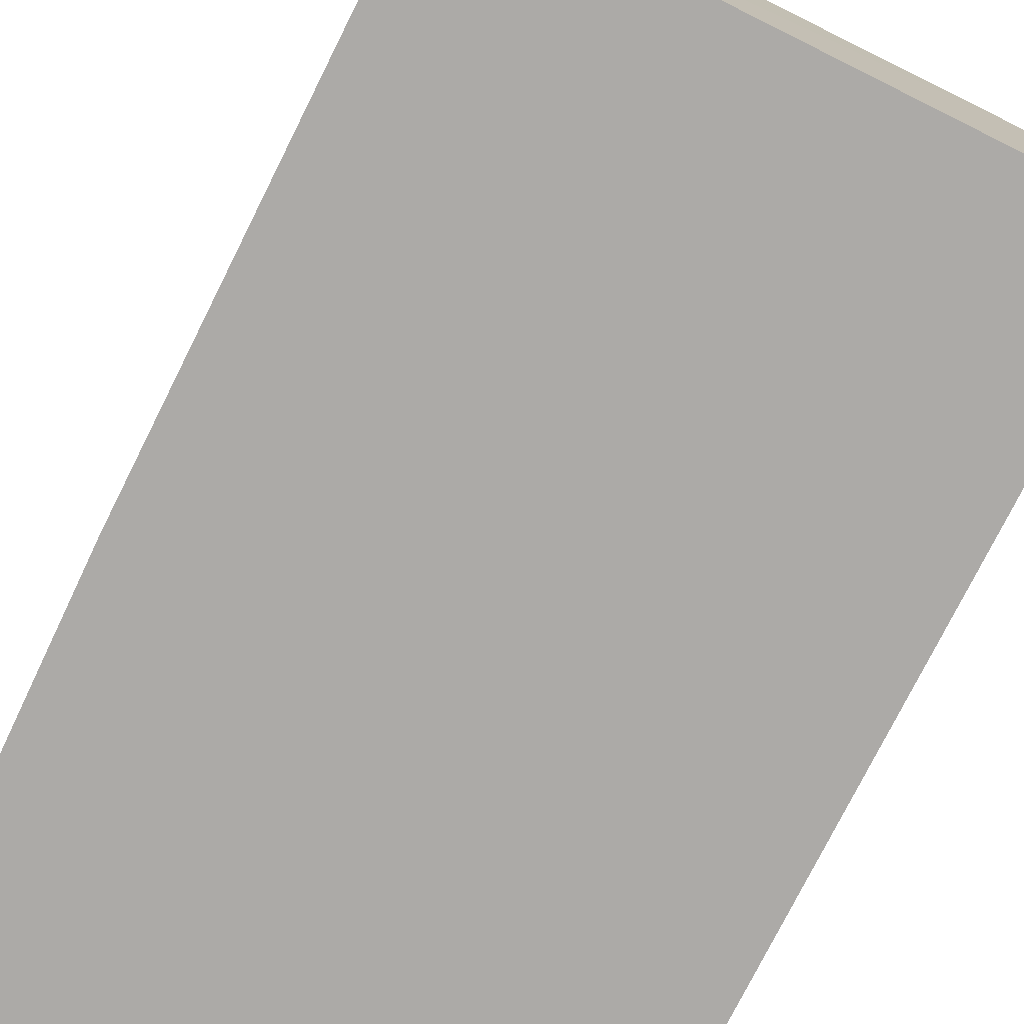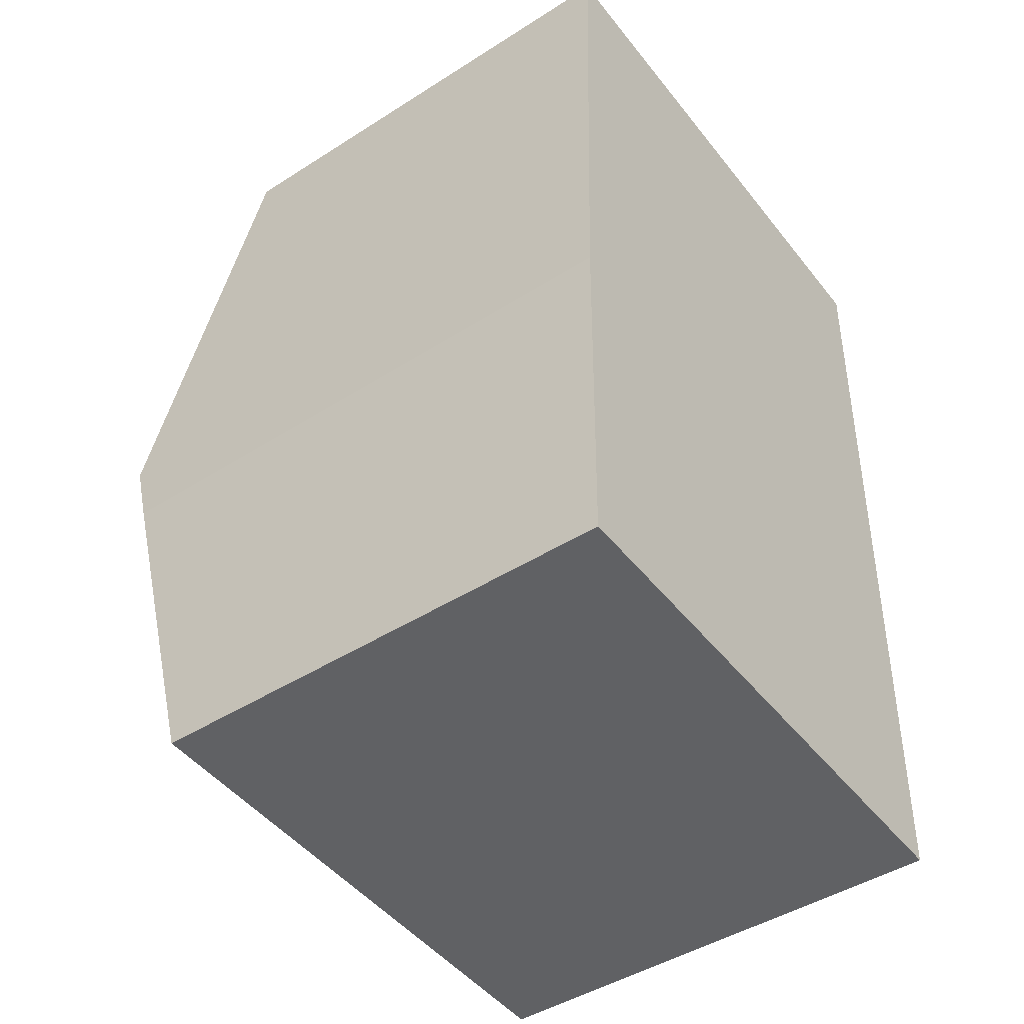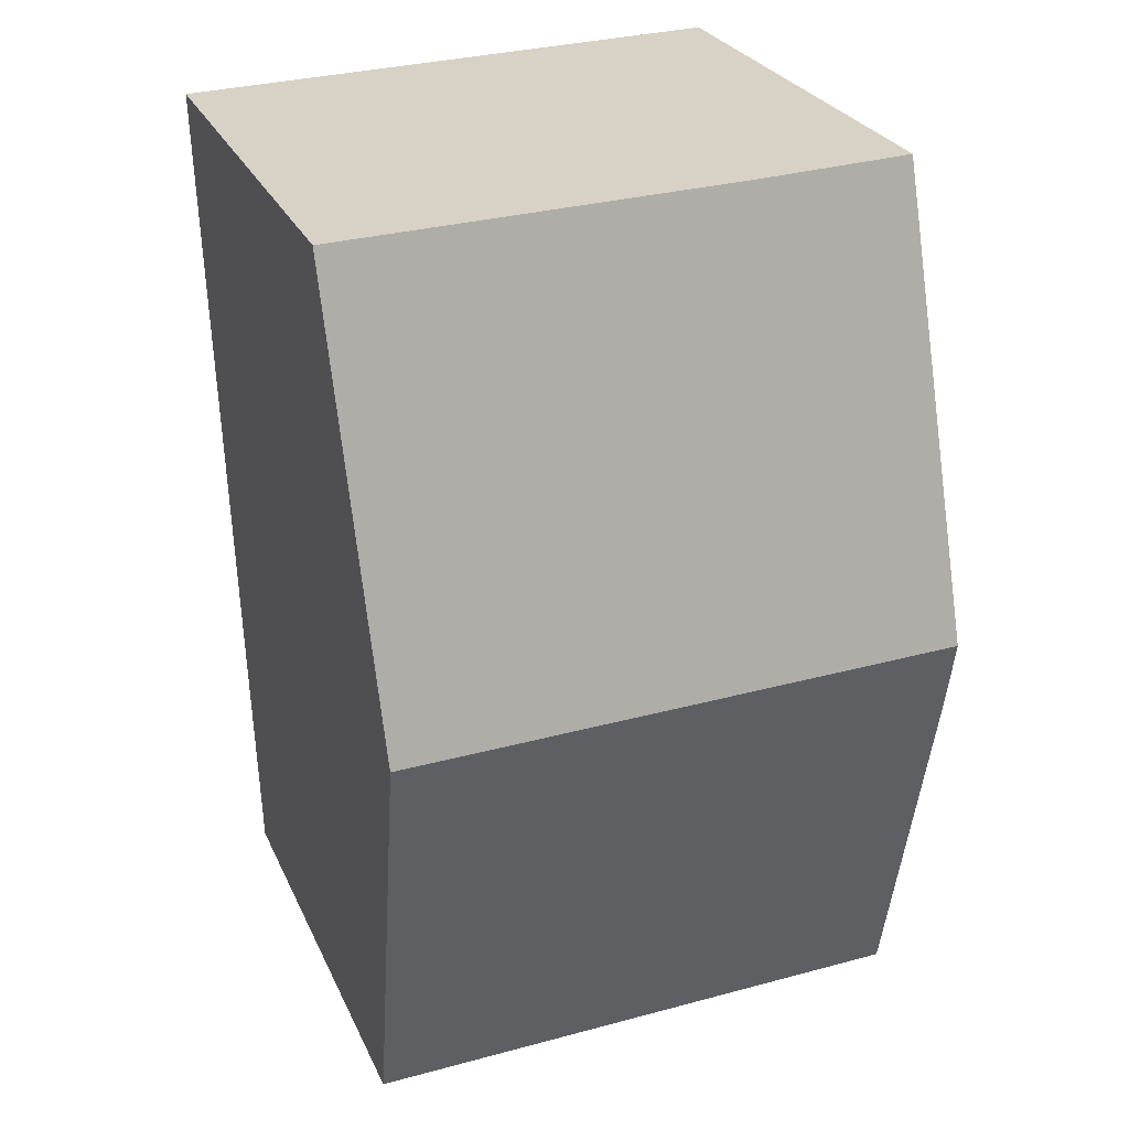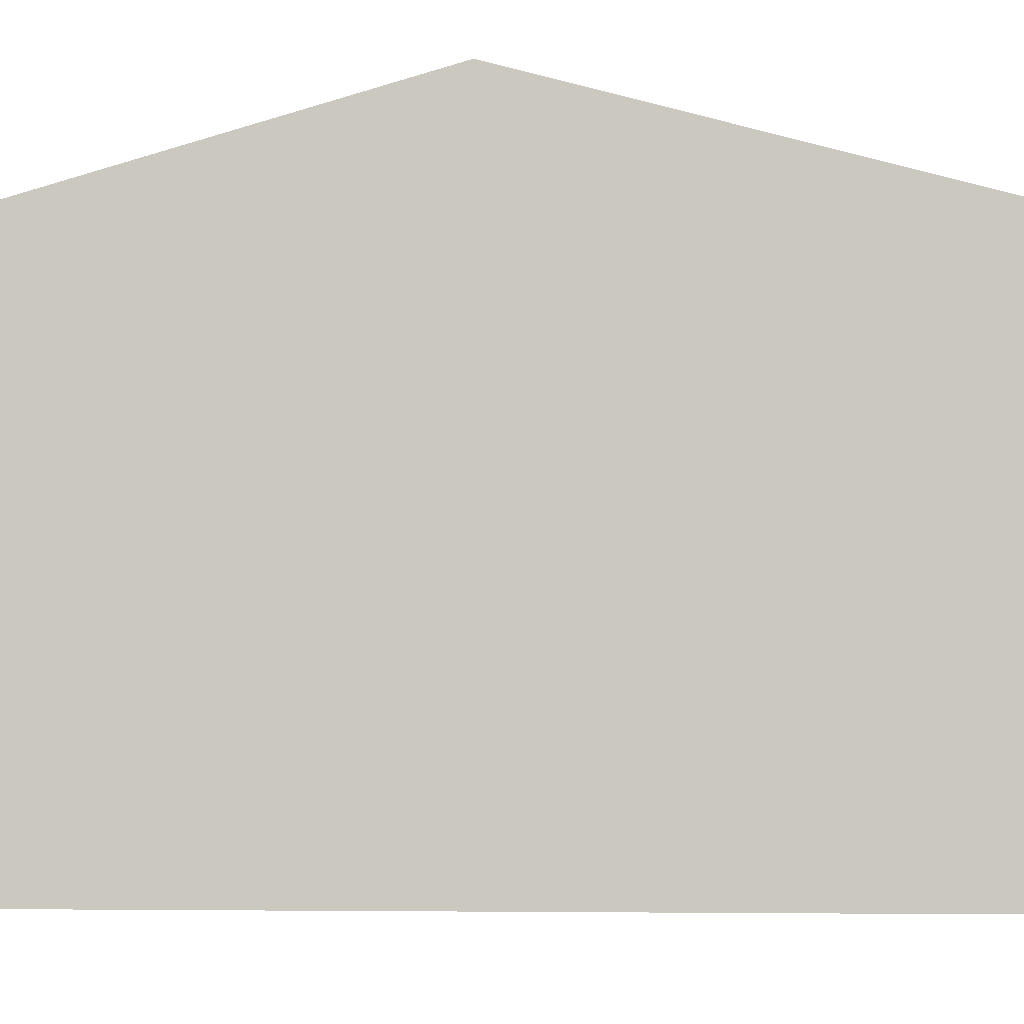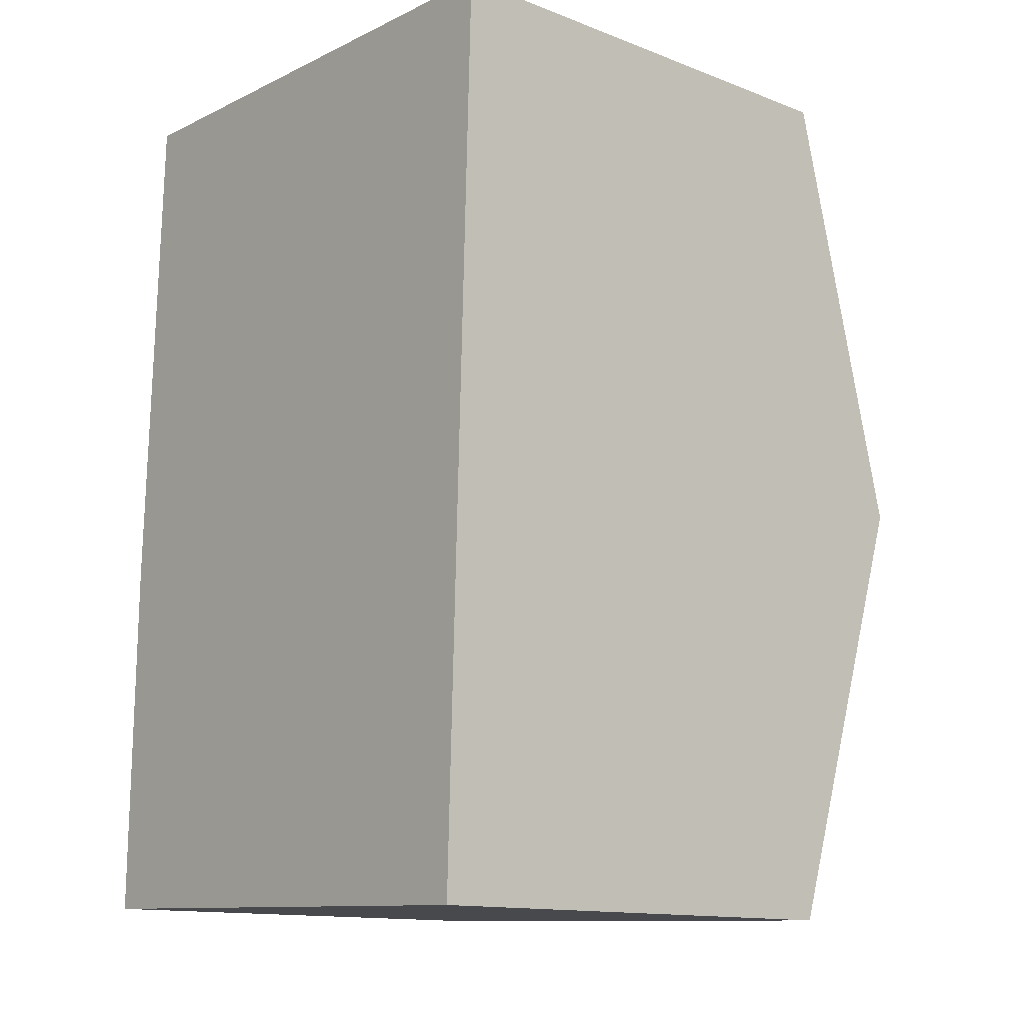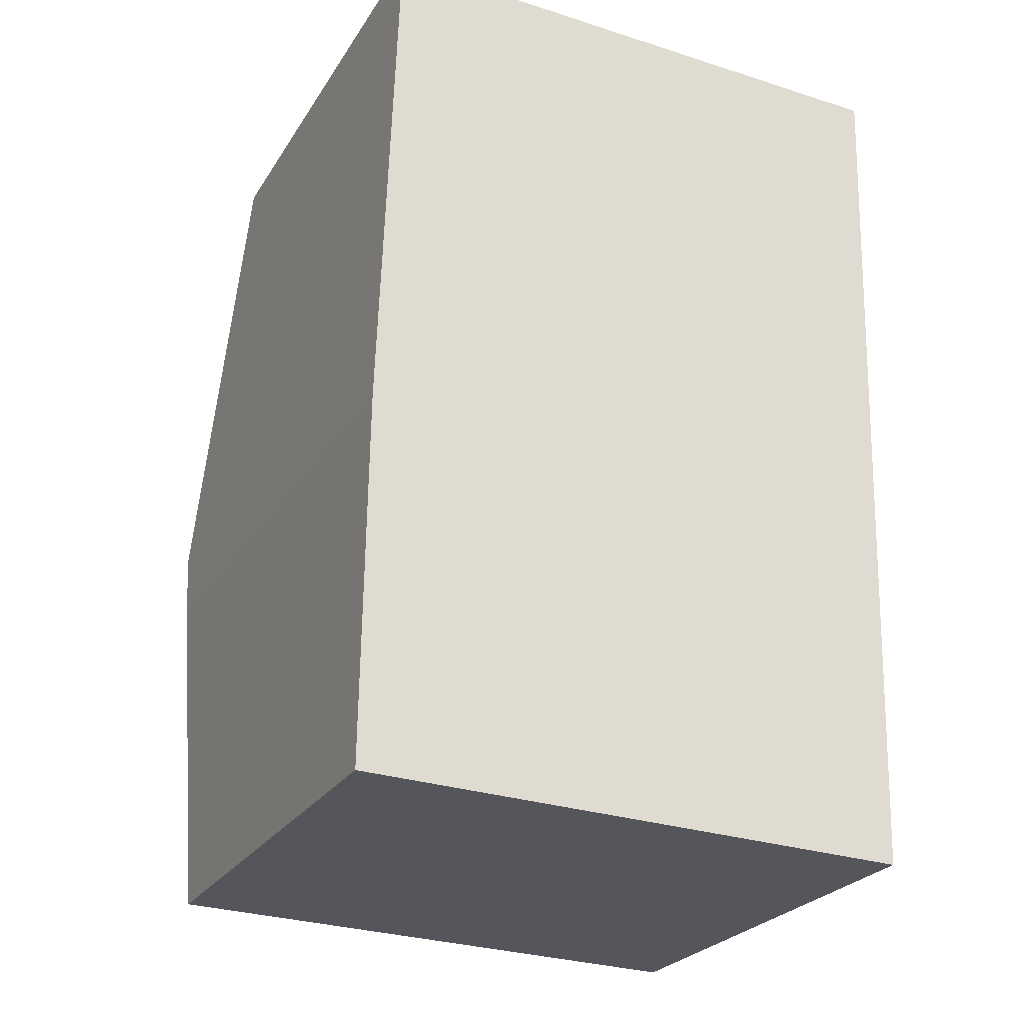
<metadata>
{"format":"obj","ext":"obj","renderer":"f3d","projection":"perspective","resolution":1024,"background":"white","views":[{"elev":-76.0,"azim":-24.6,"up":"+Y"},{"elev":-45.4,"azim":-53.7,"up":"+Z"},{"elev":27.1,"azim":159.4,"up":"+Z"},{"elev":-4.7,"azim":97.6,"up":"+Y"},{"elev":-13.3,"azim":49.2,"up":"+Z"},{"elev":-25.5,"azim":-25.0,"up":"+Z"}]}
</metadata>
<code>
v  0.302 6.218 11.45
v  7.301 7.803 5.502
v  0.098 7.803 5.719
v  2.302 6.224 11.37
v  7.484 6.22 11.23
v  7.132 6.34 0.209
v  0.064 7.54 4.768
v  0 6.223 3.81e-16
v  7.119 6.223 -0.215
v  0.017 6.223 -0.001
v  7.119 1.317e-17 -0.215
v  0.017 6.123e-20 -0.001
v  0 0 0
v  0.064 -2.92e-16 4.768
v  0.302 -7.012e-16 11.45
v  0.098 -3.502e-16 5.719
v  7.484 -6.875e-16 11.23
v  2.302 -6.963e-16 11.37
v  7.301 -3.369e-16 5.502
v  7.132 -1.28e-17 0.209
g defaultobject
f 1 2 3
f 2 1 4
f 2 4 5
f 6 3 2
f 3 6 7
f 7 6 8
f 8 6 9
f 8 9 10
f 11 10 9
f 10 11 12
f 12 8 10
f 8 12 13
f 8 14 7
f 14 8 13
f 7 1 3
f 1 7 14
f 1 14 15
f 15 14 16
f 15 4 1
f 4 15 5
f 5 15 17
f 17 15 18
f 17 2 5
f 2 17 19
f 2 19 6
f 6 19 20
f 6 20 9
f 9 20 11
f 16 18 15
f 18 16 17
f 17 16 19
f 19 16 14
f 19 14 20
f 20 14 13
f 20 13 11
f 11 13 12

</code>
